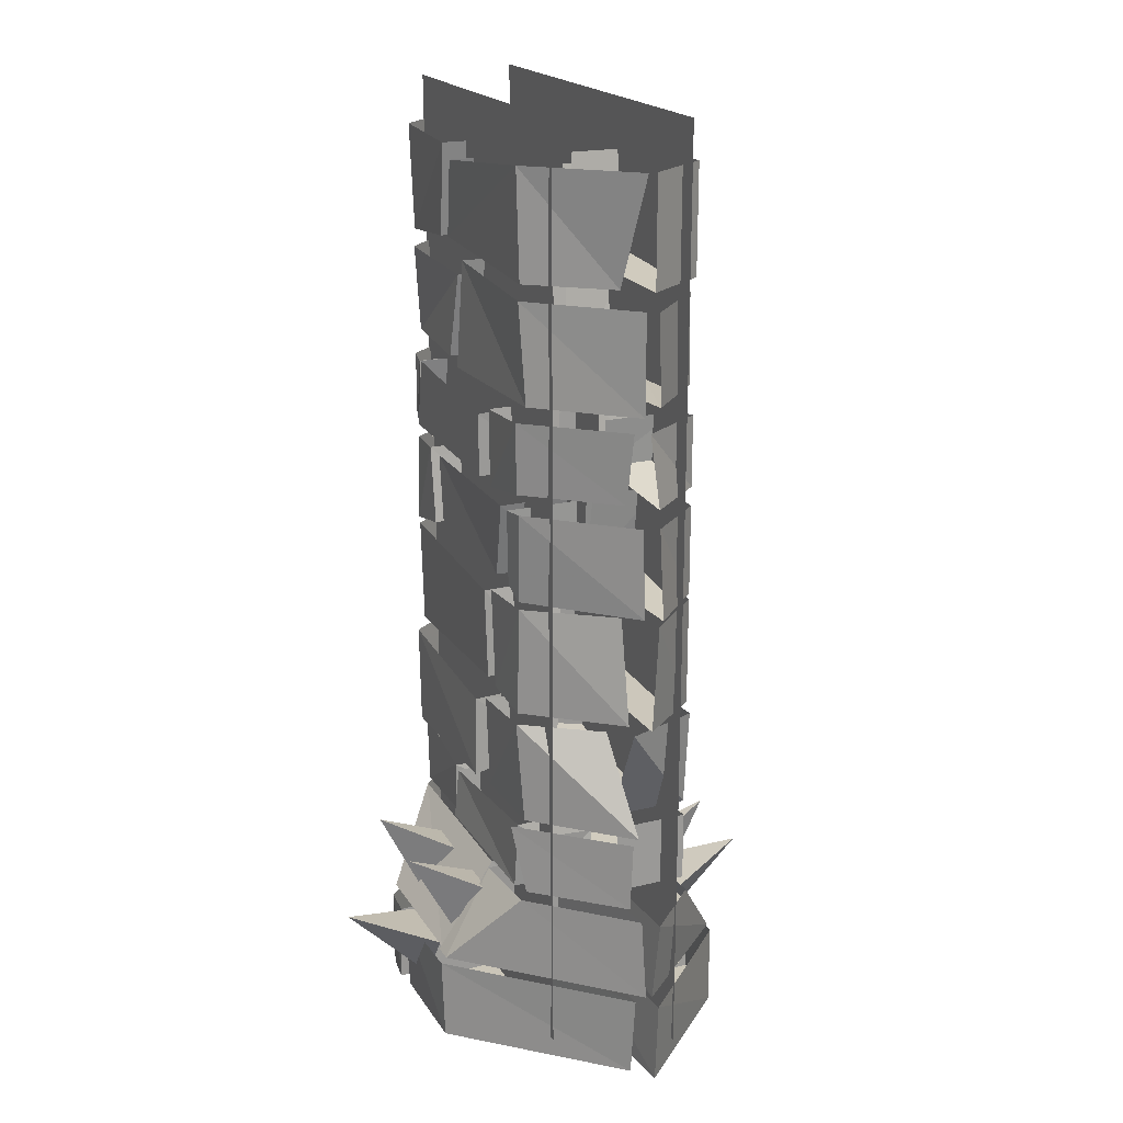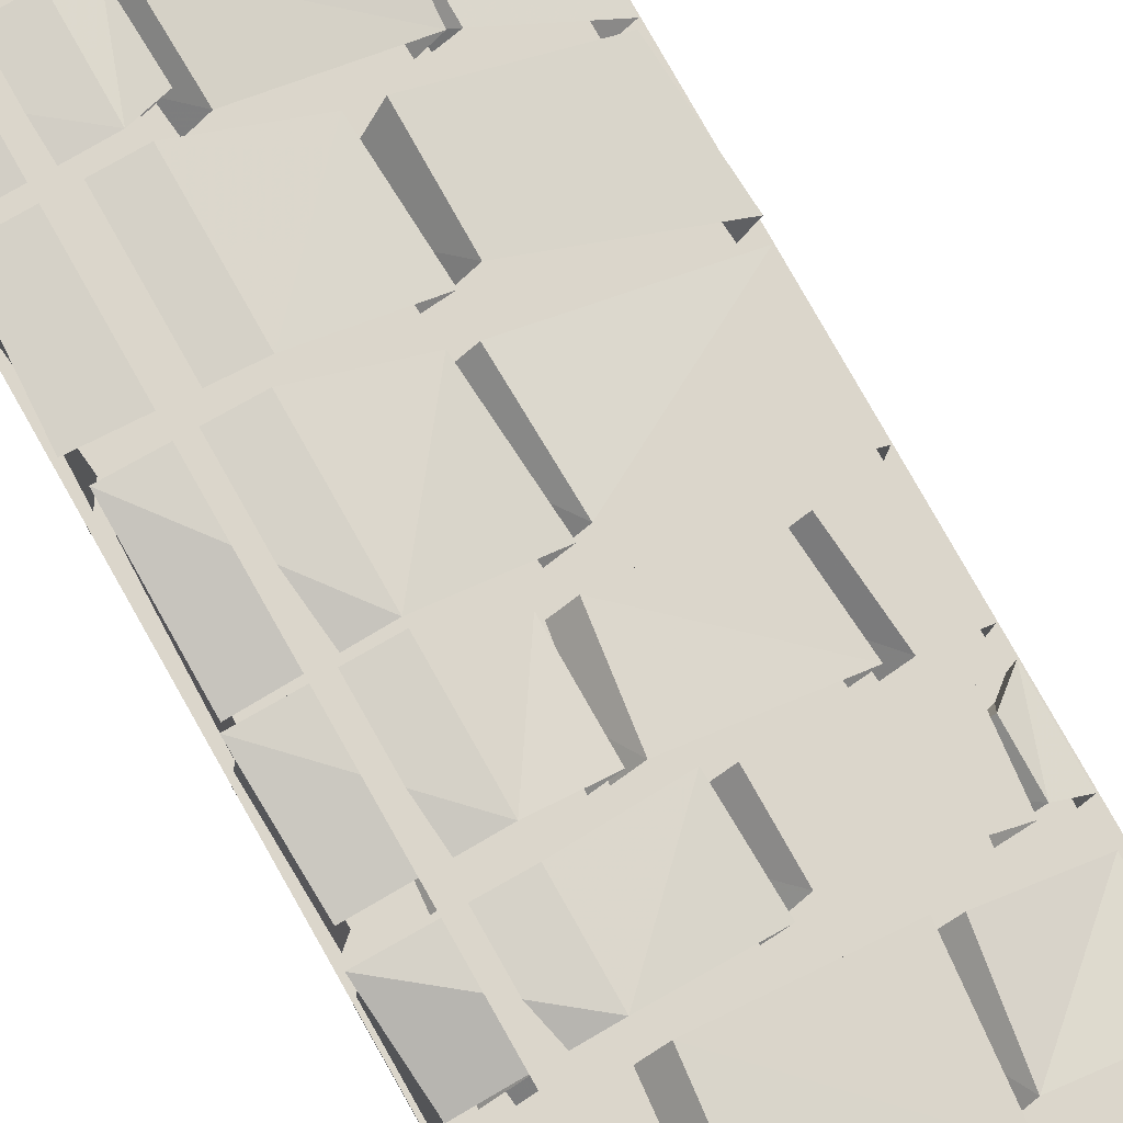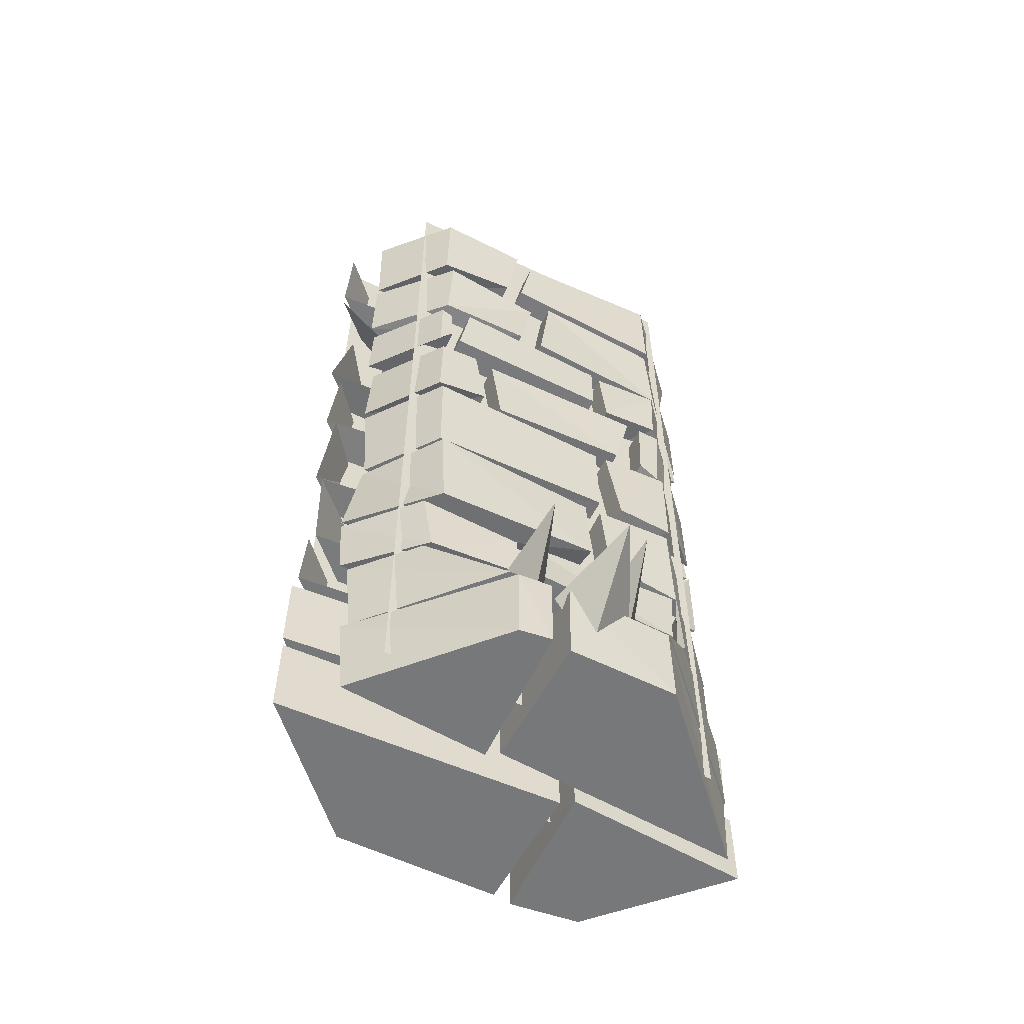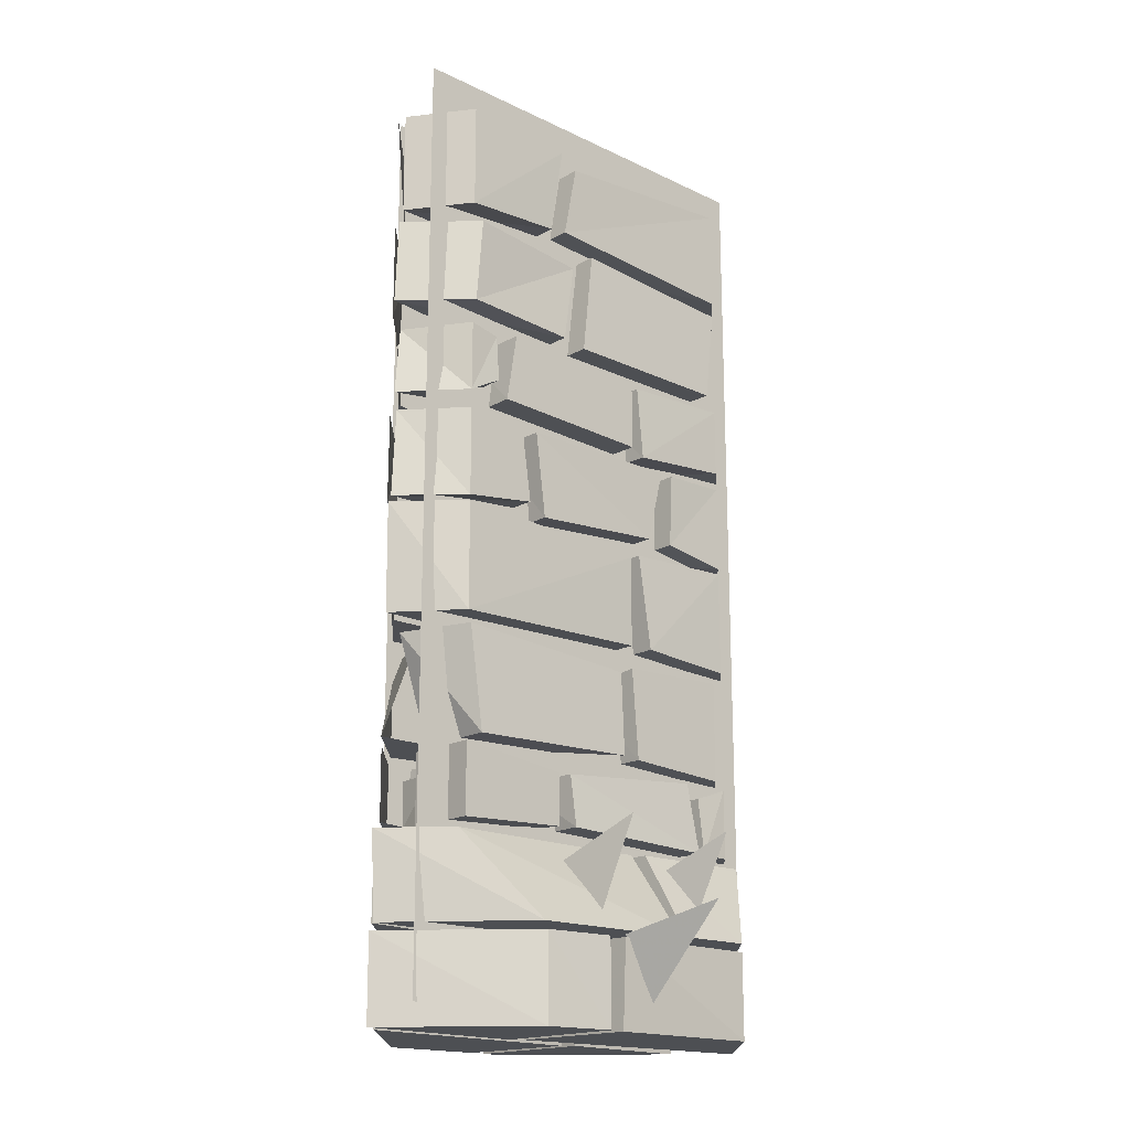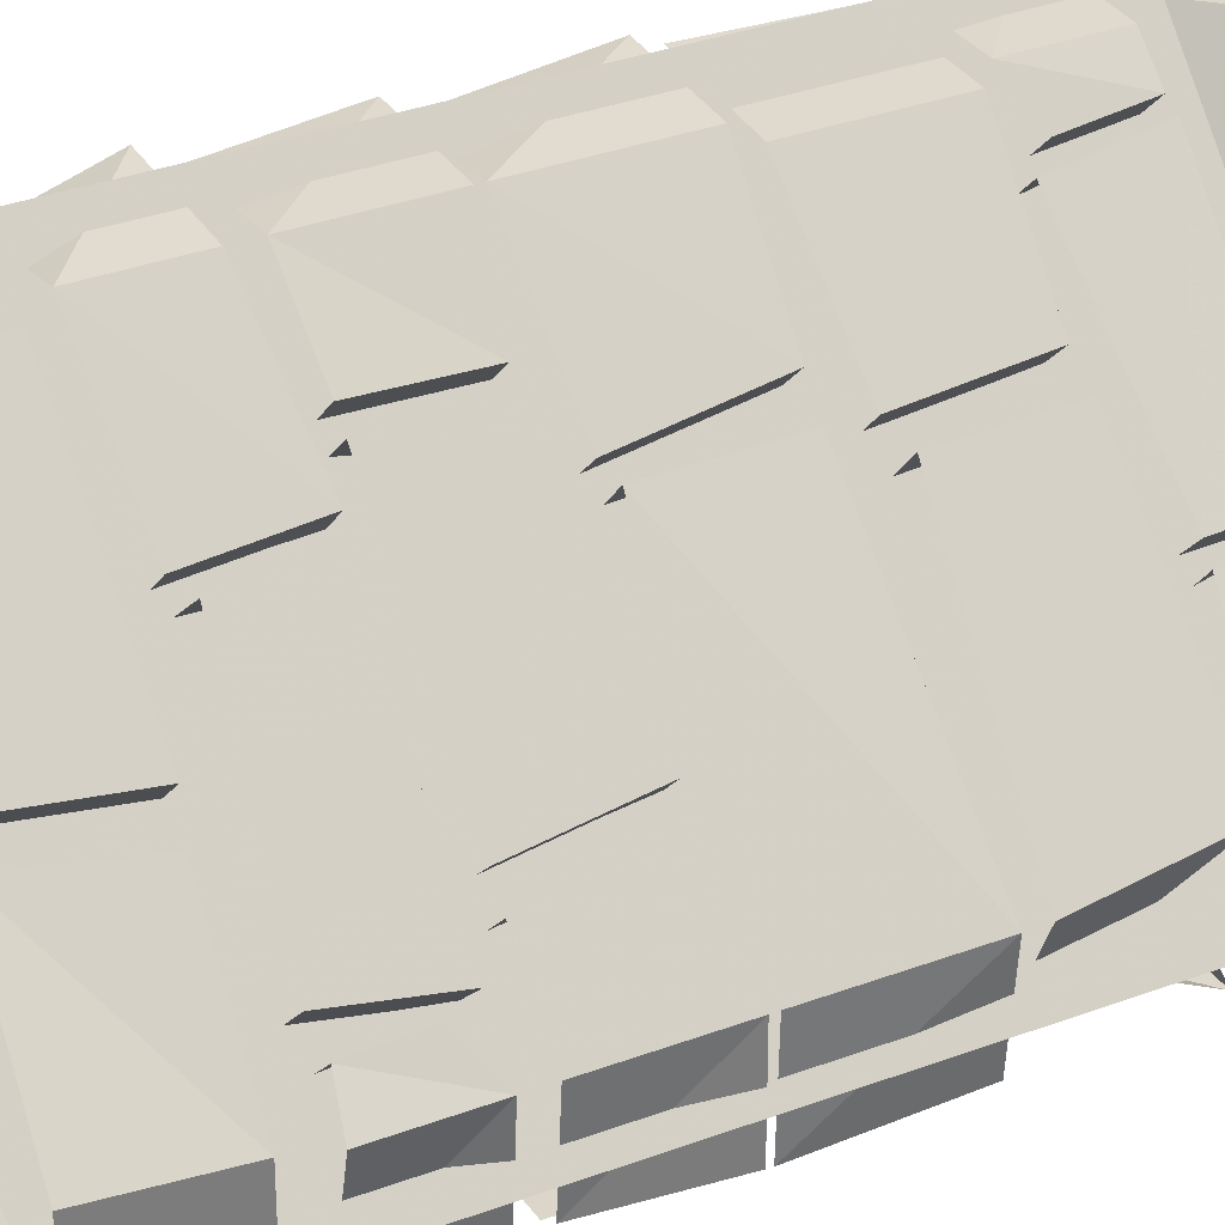
<metadata>
{"format":"obj","ext":"obj","renderer":"f3d","projection":"perspective","resolution":1024,"background":"white","views":[{"elev":20.5,"azim":-158.4,"up":"+Y"},{"elev":79.6,"azim":150.5,"up":"+Z"},{"elev":-57.4,"azim":108.7,"up":"+Y"},{"elev":-17.7,"azim":-87.9,"up":"+Y"},{"elev":32.6,"azim":-117.7,"up":"+Z"}]}
</metadata>
<code>
o object/5450
v 63 -16 44
v 61 -55 44
v 63 -55 10
v 64 -16 9
v 39 -18 -16
v 42 -52 -12
v 23 -52 7
v 20 -18 3
v 61 -103 43
v 61 -129 44
v 64 -129 10
v 64 -103 10
v 61 -105 7
v 61 -122 6
v 41 -122 25
v 42 -105 26
v 59 -136 42
v 60 -169 43
v 64 -169 9
v 63 -136 9
v 53 -136 -2
v 50 -165 -5
v 31 -165 15
v 34 -136 17
v 59 -171 43
v 58 -211 41
v 62 -211 8
v 63 -171 8
v 14 -175 -41
v 13 -209 -41
v -6 -209 -22
v -4 -175 -21
v 59 -216 41
v 63 -254 45
v 63 -254 5
v 64 -216 6
v 20 -252 -38
v 20 -221 -37
v 0 -245 -16
v 1 -221 -15
v 63 -257 45
v 63 -283 43
v 62 -283 9
v 64 -257 12
v 39 -262 -15
v 39 -281 -15
v 19 -279 3
v 21 -264 5
v 62 -61 44
v 61 -93 45
v 61 -93 9
v 62 -61 7
v 32 -64 -20
v 37 -95 -17
v 18 -95 2
v 16 -61 -3
v 64 -344 22
v 64 0 22
v -22 0 -64
v -22 -344 -64
v -9 -16 -63
v 37 -51 -17
v -10 -55 -63
v -44 -55 -59
v -54 -16 -61
v 34 -23 -21
v 15 -23 -2
v 18 -51 2
v 27 -57 -27
v 31 -97 -24
v -12 -97 -63
v -9 -61 -62
v -54 -97 -61
v -54 -61 -61
v 57 -103 0
v 60 -129 3
v 15 -131 -42
v 15 -108 -42
v -5 -131 -22
v -6 -105 -22
v 9 -133 -46
v -8 -103 -63
v 10 -105 -44
v -9 -105 -25
v -10 -133 -26
v -8 -129 -62
v -47 -129 -59
v -50 -103 -60
v 47 -137 -7
v 44 -169 -10
v 6 -165 -48
v 2 -137 -53
v -12 -165 -31
v -16 -137 -35
v -9 -136 -63
v -2 -165 -56
v -8 -169 -61
v -55 -169 -61
v -54 -136 -61
v -2 -137 -57
v -21 -137 -38
v -21 -165 -37
v 7 -209 -48
v -8 -211 -63
v -9 -171 -63
v 10 -173 -44
v -9 -173 -25
v -12 -209 -29
v -49 -211 -59
v -45 -171 -57
v 12 -252 -43
v -10 -254 -62
v -7 -216 -62
v 14 -218 -41
v -7 -221 -20
v -7 -252 -24
v -54 -254 -61
v -38 -218 -52
v -12 -283 -60
v -11 -283 -63
v -5 -257 -63
v -12 -262 -61
v -30 -262 -46
v -31 -283 -48
v -51 -283 -61
v -52 -257 -61
v 36 -262 -19
v -5 -283 -60
v -7 -257 -61
v -29 -283 -45
v -26 -257 -42
v 37 -281 -21
v 15 -281 -1
v 29 -137 10
v 27 -169 7
v 17 -262 1
v 37 -103 20
v 39 -129 23
v 12 -97 -5
v 8 -57 -8
v -8 -287 -24
v -8 -318 -24
v 27 -318 -59
v 12 -287 -45
v 22 -318 -64
v -9 -287 -63
v -58 -318 -62
v -56 -287 -62
v 13 -287 -40
v 27 -318 -57
v -5 -318 -22
v -5 -287 -22
v 61 -318 38
v 63 -287 40
v 64 -318 -21
v 64 -287 11
v 56 -321 -33
v 57 -352 -33
v 19 -352 3
v 19 -321 3
v 61 -352 38
v 63 -321 40
v 64 -352 -24
v 64 -321 -24
v 18 -321 -2
v 18 -352 -2
v 51 -352 -37
v 52 -321 -38
v 23 -352 -64
v 24 -321 -64
v -52 -352 -61
v -54 -321 -62
v 64 -310 -63
v 41 -342 -41
v 30 -320 -52
v 50 -320 -32
v 37 -280 -63
v 25 -312 -51
v 7 -296 -47
v 20 -296 -34
v 62 -280 -37
v 51 -312 -26
v 33 -296 -22
v 45 -296 -9
v -56 -16 -58
v -56 -55 -58
v -61 -55 -31
v -61 -16 -31
v -30 -18 0
v -33 -52 -4
v -14 -52 -23
v -11 -18 -19
v -55 -103 -58
v -59 -129 -59
v -61 -129 -31
v -61 -103 -31
v -52 -105 -23
v -52 -122 -22
v -32 -122 -41
v -33 -105 -42
v -59 -136 -58
v -61 -169 -59
v -61 -169 -31
v -61 -136 -31
v -44 -136 -14
v -41 -165 -11
v -22 -165 -31
v -25 -136 -33
v -60 -171 -60
v -58 -211 -60
v -61 -211 -31
v -61 -171 -31
v -5 -175 25
v -4 -209 25
v 15 -209 6
v 13 -175 5
v -50 -216 -56
v -38 -254 -47
v -59 -254 -26
v -62 -216 -30
v -11 -252 22
v -11 -221 21
v 9 -245 0
v 8 -221 -1
v -42 -257 -50
v -42 -283 -50
v -61 -283 -31
v -61 -257 -31
v -30 -262 -1
v -30 -281 -1
v -10 -279 -19
v -12 -264 -21
v -58 -61 -59
v -59 -93 -60
v -59 -93 -30
v -58 -61 -28
v -23 -64 4
v -28 -95 1
v -9 -95 -18
v -7 -61 -13
v -64 -344 -47
v -64 0 -47
v 47 0 64
v 47 -344 64
v 30 -16 59
v -28 -51 1
v 30 -55 59
v 63 -55 60
v 62 -16 59
v -25 -23 5
v -6 -23 -14
v -9 -51 -18
v -18 -57 11
v -22 -97 8
v 26 -97 56
v 30 -61 59
v 45 -97 37
v 63 -61 60
v -48 -103 -16
v -51 -129 -19
v -6 -131 26
v -6 -108 26
v 14 -131 6
v 15 -105 6
v 0 -133 30
v 30 -103 59
v -1 -105 28
v 18 -105 9
v 19 -133 10
v 30 -129 59
v 63 -129 60
v 61 -103 53
v -38 -137 -9
v -35 -169 -6
v 3 -165 32
v 7 -137 37
v 21 -165 15
v 25 -137 19
v 30 -136 59
v 11 -165 40
v 30 -169 59
v 62 -169 59
v 61 -136 56
v 11 -137 41
v 30 -137 22
v 30 -165 21
v 2 -209 32
v 30 -211 59
v 30 -171 59
v -1 -173 28
v 18 -173 9
v 21 -209 13
v 61 -211 60
v 61 -171 55
v -3 -252 27
v 27 -254 56
v 27 -216 56
v -5 -218 25
v 16 -221 4
v 16 -252 8
v 61 -254 56
v 63 -218 56
v 21 -283 51
v 30 -283 59
v 30 -257 59
v 20 -262 49
v 39 -262 30
v 40 -283 32
v 63 -283 59
v 62 -257 58
v -27 -262 3
v 17 -283 49
v 16 -257 45
v 38 -283 29
v 35 -257 26
v -28 -281 5
v -6 -281 -15
v -20 -137 -26
v -18 -169 -23
v -8 -262 -17
v -28 -103 -36
v -30 -129 -39
v -3 -97 -11
v 1 -57 -8
v 17 -287 8
v 17 -318 8
v -18 -318 43
v -3 -287 29
v 1 -318 63
v 29 -287 63
v 63 -318 61
v 63 -287 61
v -4 -287 24
v -19 -318 41
v 14 -318 6
v 14 -287 6
v -60 -318 -61
v -63 -287 -62
v -63 -318 -4
v -63 -287 -33
v -47 -321 17
v -48 -352 17
v -10 -352 -19
v -10 -321 -19
v -62 -352 -62
v -63 -321 -62
v -64 -352 -3
v -64 -321 -3
v -9 -321 -14
v -9 -352 -14
v -42 -352 21
v -43 -321 22
v 1 -352 63
v 1 -321 63
v 62 -352 61
v 62 -321 61
v -56 -310 53
v -33 -342 31
v -22 -320 42
v -42 -320 22
v -50 -280 25
v -39 -312 14
v -21 -296 10
v -33 -296 -3
v -13 -280 58
v -1 -312 46
v 17 -296 42
v 4 -296 29
v -64 0 68
v -64 0 68
v -64 0 68
v -64 0 68
v -64 0 68
v -64 0 68
v -64 0 68
v -64 0 68
v -64 0 68
v -64 0 68
v -64 0 68
v -64 0 68
v -64 0 68
v -64 0 68
v -64 0 68
v -64 0 68
v -64 0 68
v -64 0 68
v -64 0 68
v -64 0 68
v -64 0 68
v -64 0 68
v -64 0 68
v -64 0 68
v -64 0 68
v -64 0 68
v -64 0 68
v -64 0 68
v -64 0 68
v -64 0 68
v -64 0 68
v -64 0 68
f 1 2 3
f 1 3 4
f 4 3 5
f 5 3 6
f 5 6 7
f 5 7 8
f 9 10 11
f 9 11 12
f 12 11 13
f 13 11 14
f 13 14 15
f 13 15 16
f 17 18 19
f 17 19 20
f 20 19 21
f 21 19 22
f 21 22 23
f 21 23 24
f 25 26 27
f 25 27 28
f 28 27 29
f 29 27 30
f 29 30 31
f 29 31 32
f 33 34 35
f 33 35 36
f 36 35 37
f 36 37 38
f 38 37 39
f 38 39 40
f 41 42 43
f 41 43 44
f 44 43 45
f 45 43 46
f 45 46 47
f 45 47 48
f 49 50 51
f 49 51 52
f 52 51 53
f 53 51 54
f 53 54 55
f 53 55 56
f 57 58 59
f 57 59 60
f 57 60 58
f 58 60 59
f 61 62 63
f 61 63 64
f 61 64 65
f 61 66 62
f 62 66 67
f 62 67 68
f 62 68 63
f 63 68 64
f 69 70 71
f 69 71 72
f 72 71 73
f 72 73 74
f 75 76 77
f 75 77 78
f 78 77 79
f 78 79 80
f 81 82 83
f 81 83 84
f 81 84 85
f 81 85 86
f 81 86 82
f 82 86 87
f 82 87 88
f 89 90 91
f 89 91 92
f 92 91 93
f 92 93 94
f 95 96 97
f 95 97 98
f 95 98 99
f 95 100 96
f 96 100 101
f 96 101 102
f 96 102 97
f 97 102 98
f 103 104 105
f 103 105 106
f 103 106 107
f 103 107 108
f 103 108 104
f 104 108 109
f 104 109 105
f 105 109 110
f 111 112 113
f 111 113 114
f 111 114 115
f 111 115 116
f 111 116 112
f 112 116 117
f 112 117 113
f 113 117 118
f 119 120 121
f 119 121 122
f 119 122 123
f 119 123 124
f 119 124 120
f 120 124 125
f 120 125 121
f 121 125 126
f 127 128 129
f 129 128 130
f 129 130 131
f 127 132 128
f 128 132 133
f 128 133 130
f 134 135 90
f 134 90 89
f 22 19 18
f 22 18 23
f 135 93 91
f 135 91 90
f 26 31 30
f 26 30 27
f 34 39 37
f 34 37 35
f 136 133 132
f 136 132 127
f 42 47 46
f 42 46 43
f 76 75 137
f 76 137 138
f 76 138 77
f 77 138 79
f 14 11 10
f 14 10 15
f 86 85 87
f 54 50 55
f 50 54 51
f 71 70 139
f 139 70 140
f 140 70 69
f 6 2 7
f 2 6 3
f 141 142 143
f 141 143 144
f 144 143 145
f 144 145 146
f 146 145 147
f 146 147 148
f 148 147 142
f 148 142 141
f 149 150 151
f 149 151 152
f 152 151 153
f 152 153 154
f 154 153 155
f 154 155 156
f 156 155 150
f 156 150 149
f 147 145 143
f 147 143 142
f 157 158 159
f 157 159 160
f 160 159 161
f 160 161 162
f 162 161 163
f 162 163 164
f 164 163 158
f 164 158 157
f 165 166 167
f 165 167 168
f 168 167 169
f 168 169 170
f 170 169 171
f 170 171 172
f 172 171 166
f 172 166 165
f 151 150 155
f 151 155 153
f 173 174 175
f 173 175 176
f 173 176 174
f 177 178 179
f 178 177 180
f 177 180 179
f 181 182 183
f 182 181 184
f 181 184 183
f 167 166 171
f 167 171 169
f 185 186 187
f 185 187 188
f 188 187 189
f 189 187 190
f 189 190 191
f 189 191 192
f 193 194 195
f 193 195 196
f 196 195 197
f 197 195 198
f 197 198 199
f 197 199 200
f 201 202 203
f 201 203 204
f 204 203 205
f 205 203 206
f 205 206 207
f 205 207 208
f 209 210 211
f 209 211 212
f 212 211 213
f 213 211 214
f 213 214 215
f 213 215 216
f 217 218 219
f 217 219 220
f 220 219 221
f 220 221 222
f 222 221 223
f 222 223 224
f 225 226 227
f 225 227 228
f 228 227 229
f 229 227 230
f 229 230 231
f 229 231 232
f 233 234 235
f 233 235 236
f 236 235 237
f 237 235 238
f 237 238 239
f 237 239 240
f 241 242 243
f 241 243 244
f 241 244 242
f 242 244 243
f 245 246 247
f 245 247 248
f 245 248 249
f 245 250 246
f 246 250 251
f 246 251 252
f 246 252 247
f 247 252 248
f 253 254 255
f 253 255 256
f 256 255 257
f 256 257 258
f 259 260 261
f 259 261 262
f 262 261 263
f 262 263 264
f 265 266 267
f 265 267 268
f 265 268 269
f 265 269 270
f 265 270 266
f 266 270 271
f 266 271 272
f 273 274 275
f 273 275 276
f 276 275 277
f 276 277 278
f 279 280 281
f 279 281 282
f 279 282 283
f 279 284 280
f 280 284 285
f 280 285 286
f 280 286 281
f 281 286 282
f 287 288 289
f 287 289 290
f 287 290 291
f 287 291 292
f 287 292 288
f 288 292 293
f 288 293 289
f 289 293 294
f 295 296 297
f 295 297 298
f 295 298 299
f 295 299 300
f 295 300 296
f 296 300 301
f 296 301 297
f 297 301 302
f 303 304 305
f 303 305 306
f 303 306 307
f 303 307 308
f 303 308 304
f 304 308 309
f 304 309 305
f 305 309 310
f 311 312 313
f 313 312 314
f 313 314 315
f 311 316 312
f 312 316 317
f 312 317 314
f 318 319 274
f 318 274 273
f 206 203 202
f 206 202 207
f 319 277 275
f 319 275 274
f 210 215 214
f 210 214 211
f 218 223 221
f 218 221 219
f 320 317 316
f 320 316 311
f 226 231 230
f 226 230 227
f 260 259 321
f 260 321 322
f 260 322 261
f 261 322 263
f 198 195 194
f 198 194 199
f 270 269 271
f 255 323 257
f 323 255 254
f 323 254 324
f 324 254 253
f 238 234 239
f 234 238 235
f 190 186 191
f 186 190 187
f 325 326 327
f 325 327 328
f 328 327 329
f 328 329 330
f 330 329 331
f 330 331 332
f 332 331 326
f 332 326 325
f 333 334 335
f 333 335 336
f 336 335 337
f 336 337 338
f 338 337 339
f 338 339 340
f 340 339 334
f 340 334 333
f 331 329 327
f 331 327 326
f 341 342 343
f 341 343 344
f 344 343 345
f 344 345 346
f 346 345 347
f 346 347 348
f 348 347 342
f 348 342 341
f 349 350 351
f 349 351 352
f 352 351 353
f 352 353 354
f 354 353 355
f 354 355 356
f 356 355 350
f 356 350 349
f 335 334 339
f 335 339 337
f 347 345 343
f 347 343 342
f 351 350 355
f 351 355 353
f 357 358 359
f 357 359 360
f 357 360 358
f 361 362 363
f 362 361 364
f 361 364 363
f 365 366 367
f 366 365 368
f 365 368 367
f 163 161 159
f 163 159 158

</code>
